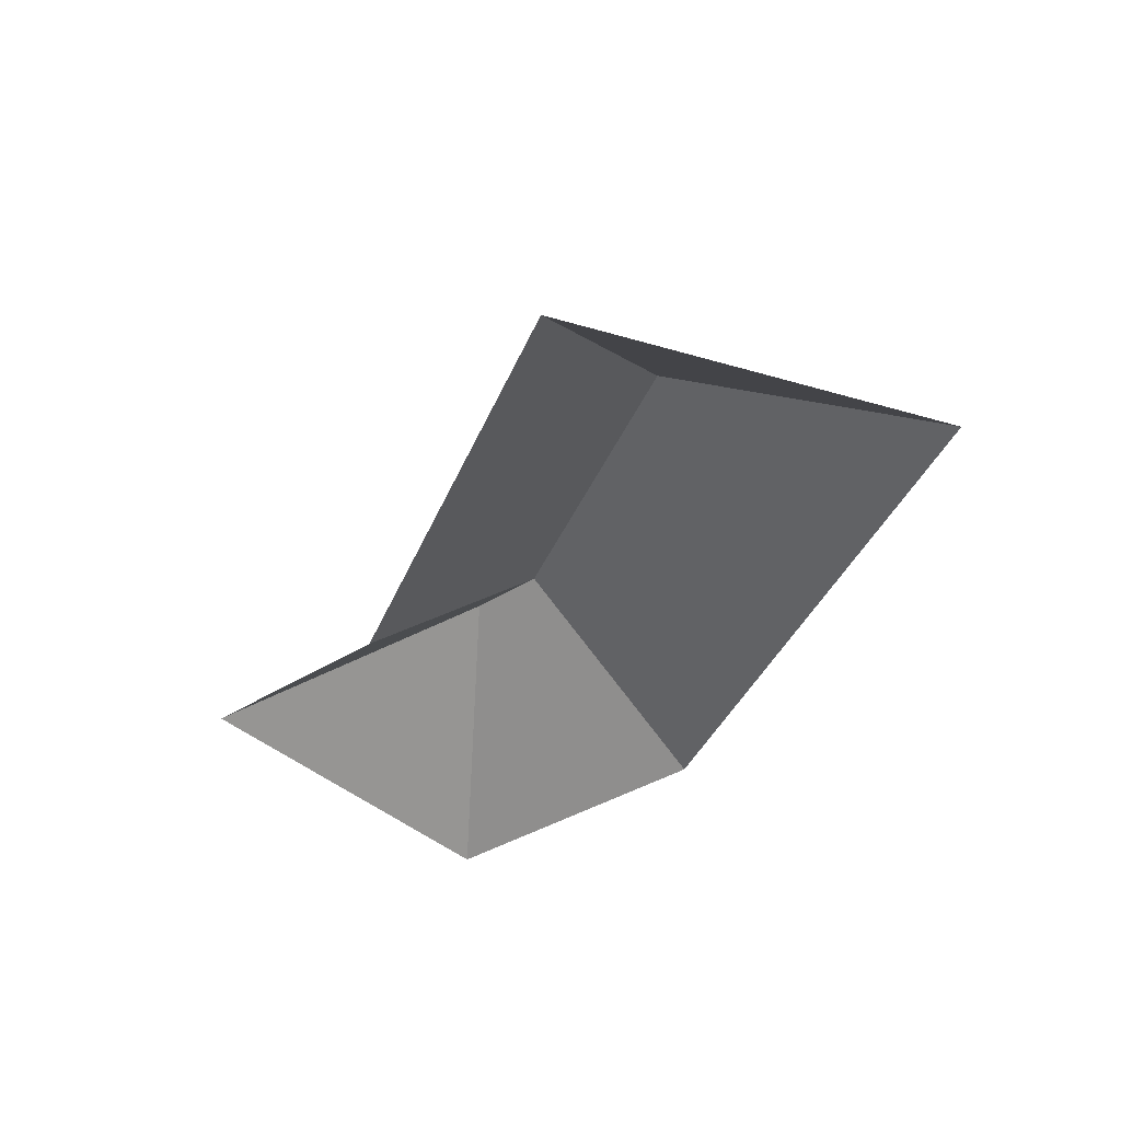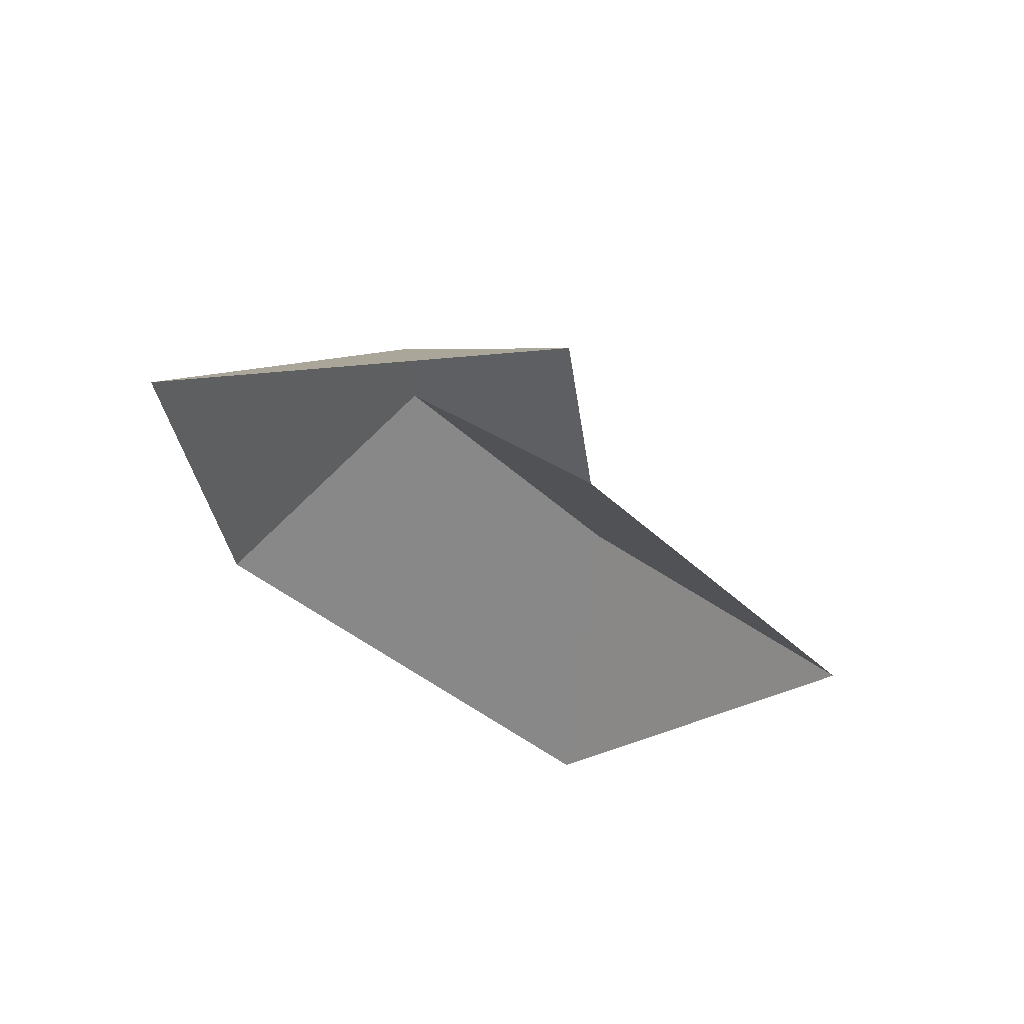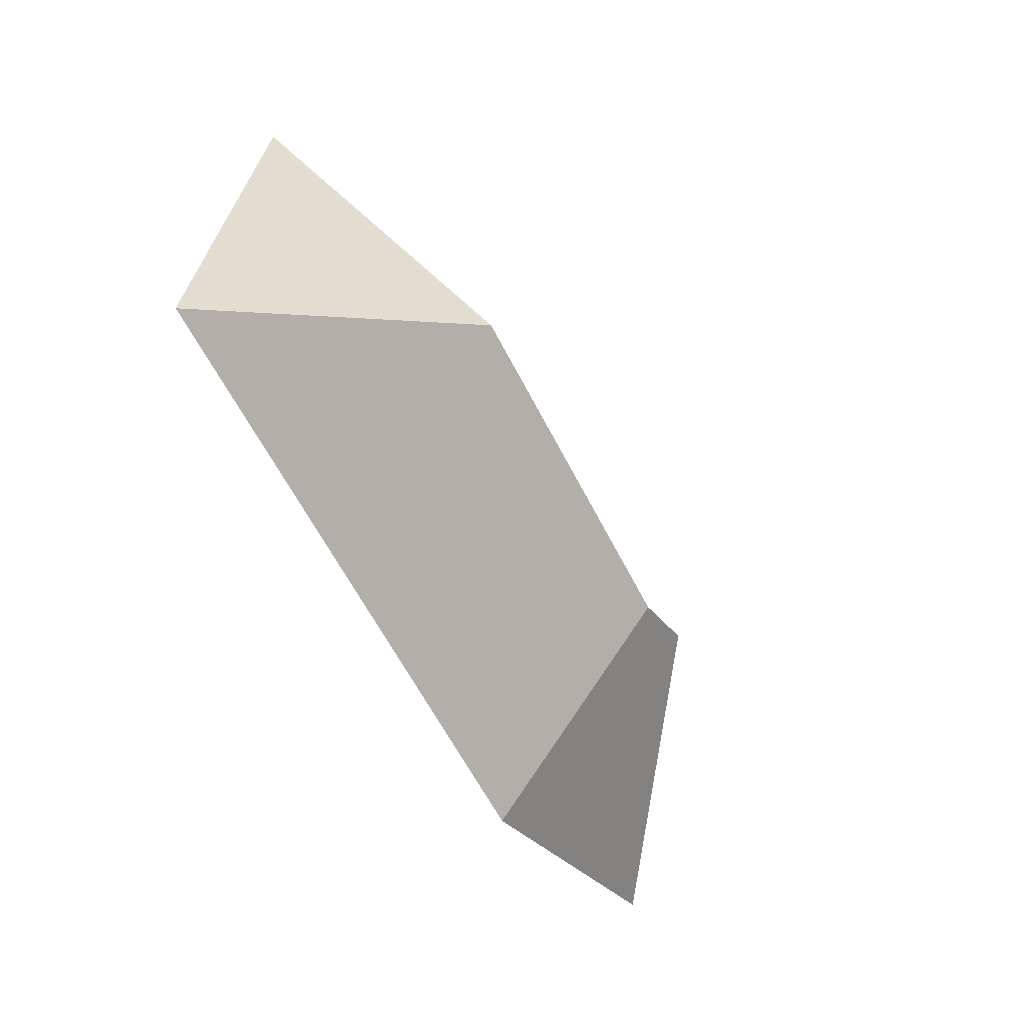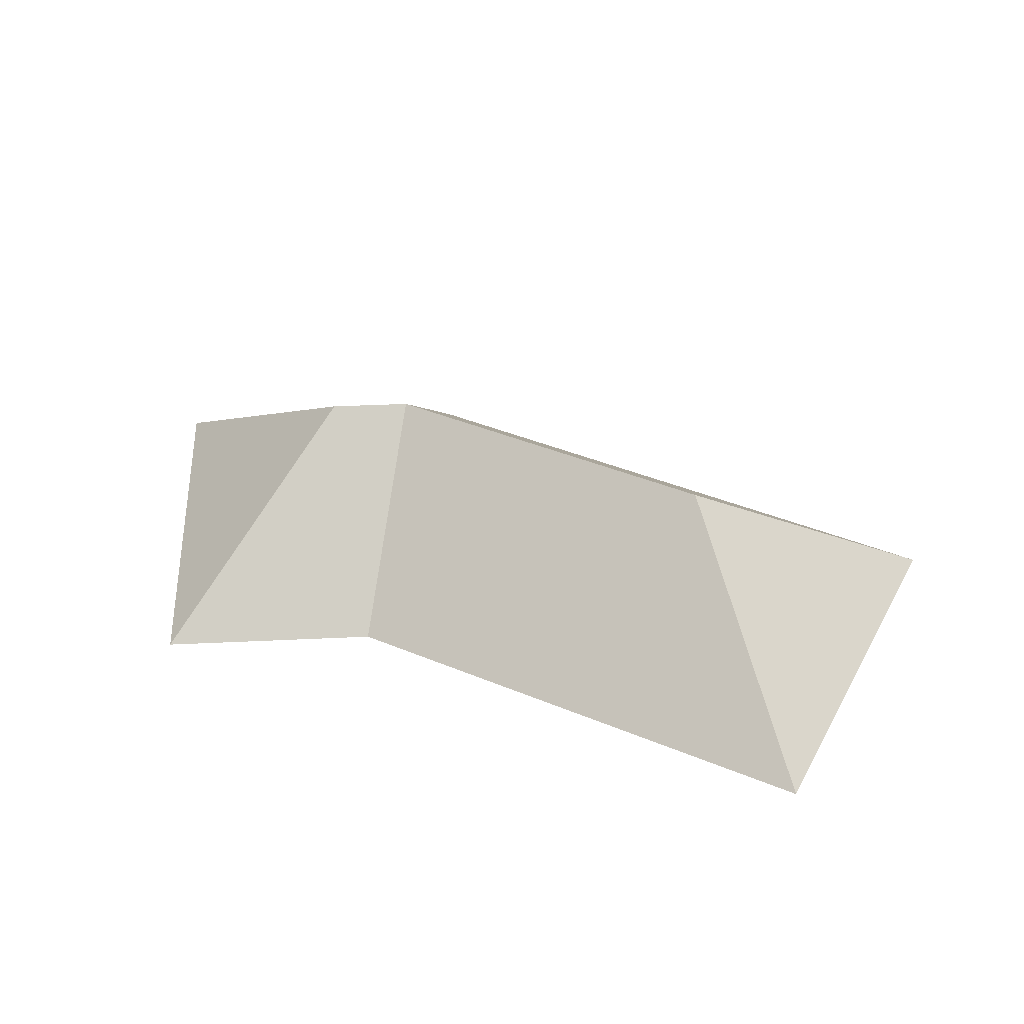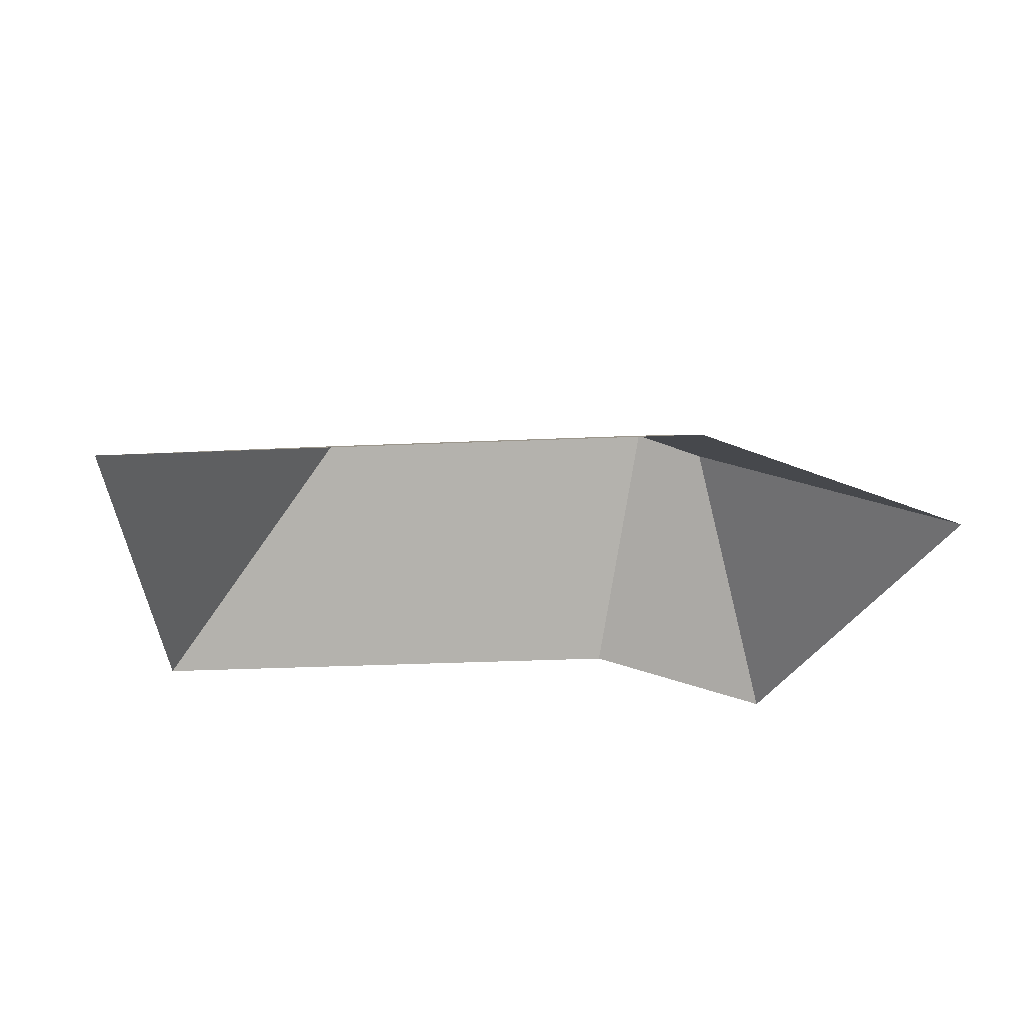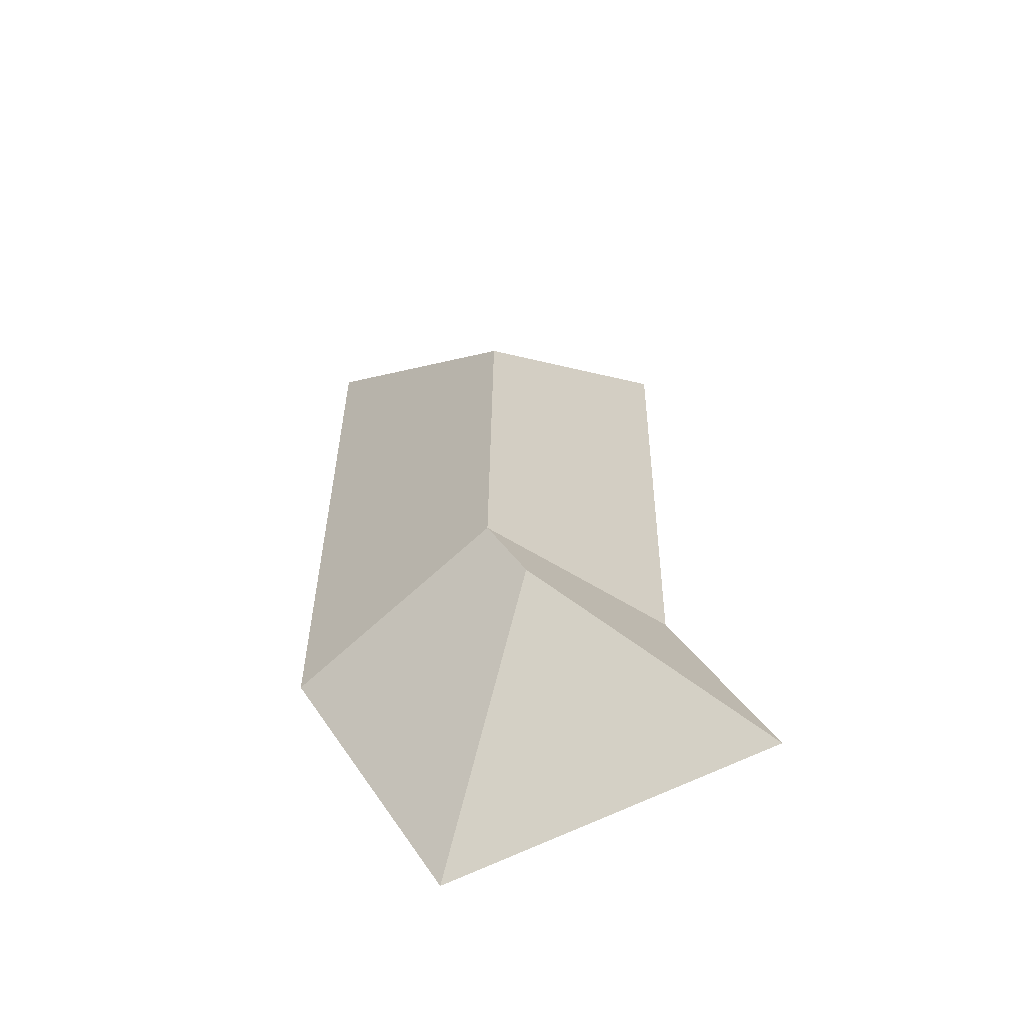
<metadata>
{"format":"obj","ext":"obj","renderer":"f3d","projection":"perspective","resolution":1024,"background":"white","views":[{"elev":-37.6,"azim":55.6,"up":"+Y"},{"elev":-34.3,"azim":-66.4,"up":"+Y"},{"elev":-45.7,"azim":117.8,"up":"+Z"},{"elev":41.0,"azim":13.0,"up":"+Y"},{"elev":-38.4,"azim":169.3,"up":"+Y"},{"elev":36.1,"azim":-103.1,"up":"+Y"}]}
</metadata>
<code>
o CG10_500_049074_0030_roof
v 384 75 -166.1
v 346 75 -10.72
v 284.7 145 -107.3
v 148 75 -59.13
v 145.7 145 -141.3
v 143.1 75 -225
v 114.3 145 -132.1
v 63.1 75 -34.35
v 18.12 75 -188.5
v 384 0 -166.1
v 346 0 -10.72
v 148 0 -59.13
v 63.1 0 -34.35
v 18.12 0 -188.5
v 143.1 0 -225
f 8 7 5 4
f 8 9 7
f 9 6 5 7
f 6 1 3 5
f 1 2 3
f 2 4 5 3

</code>
